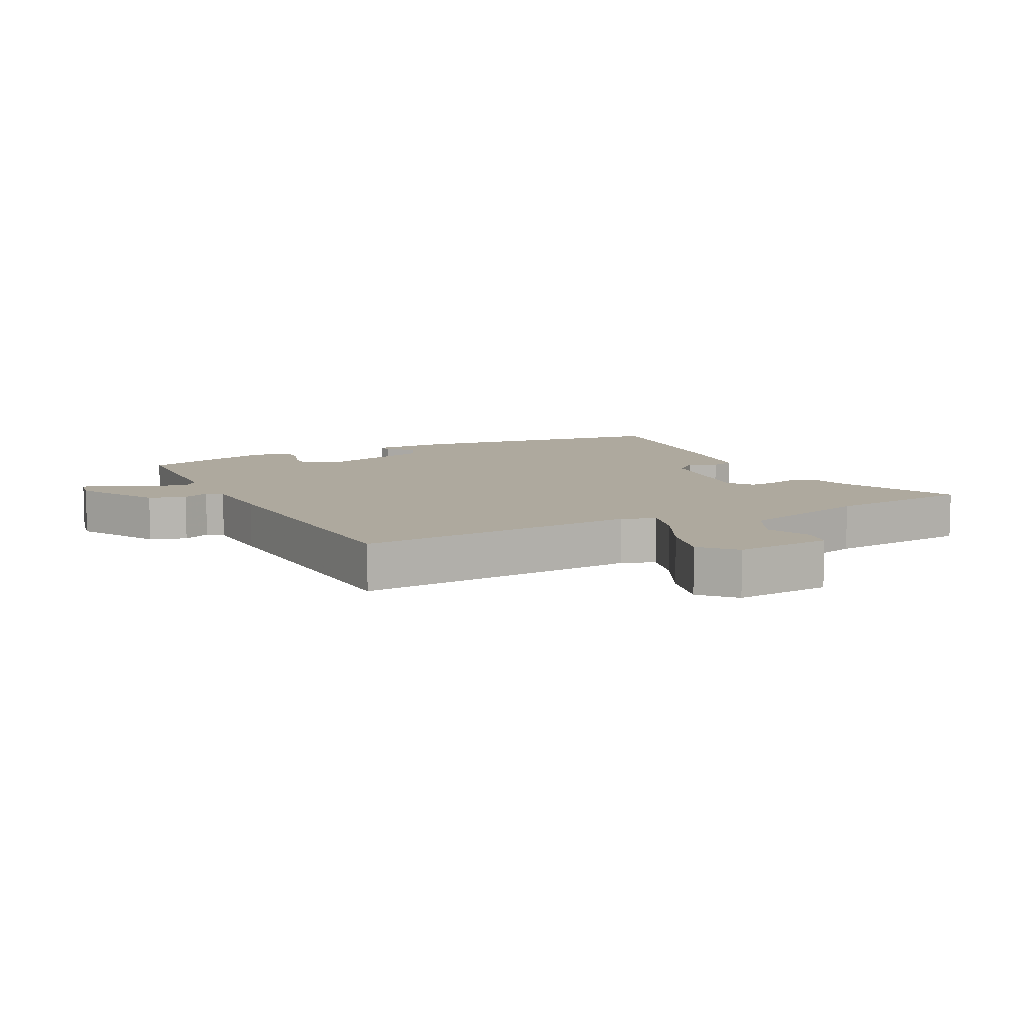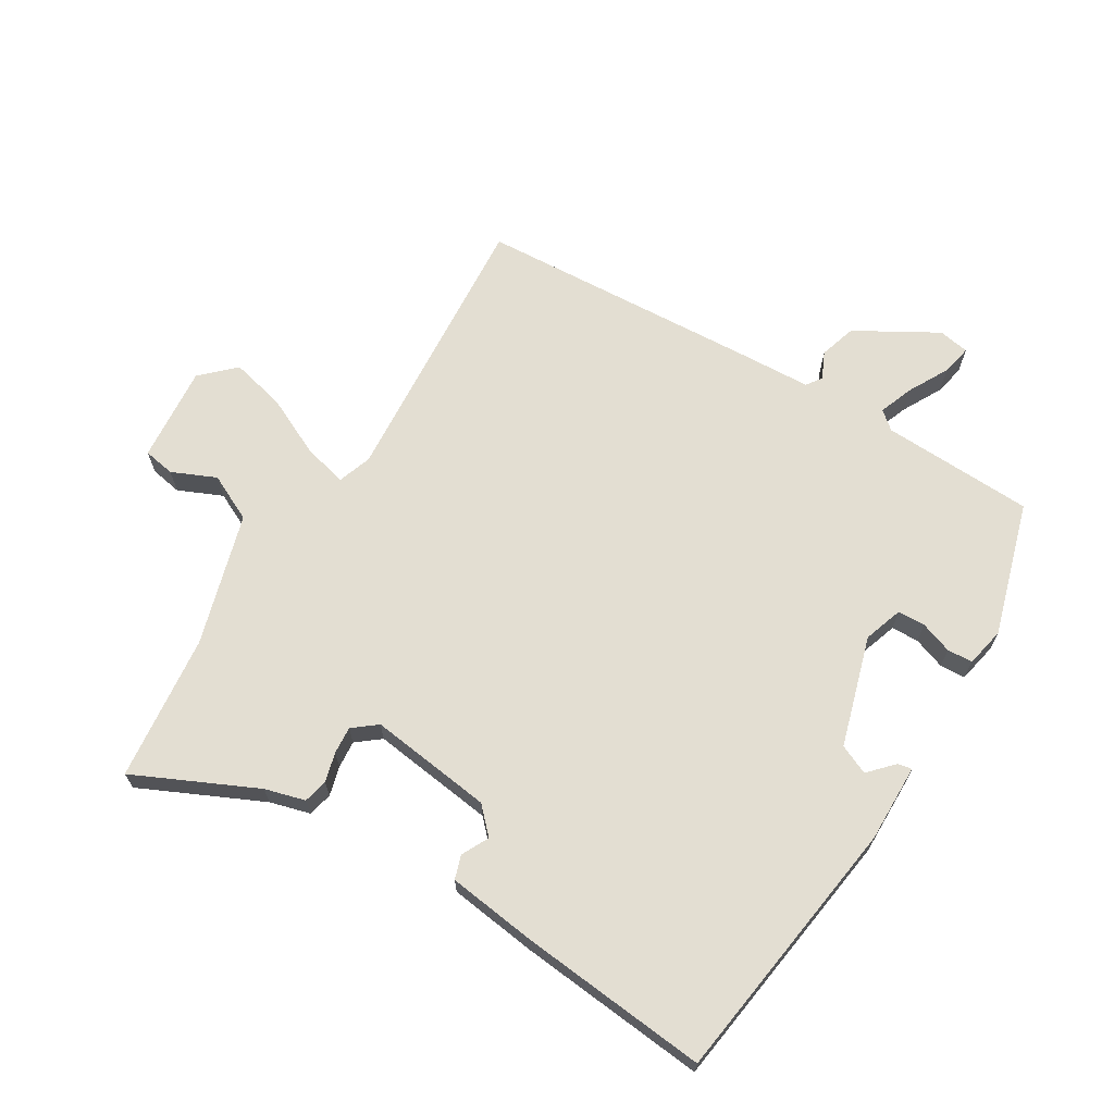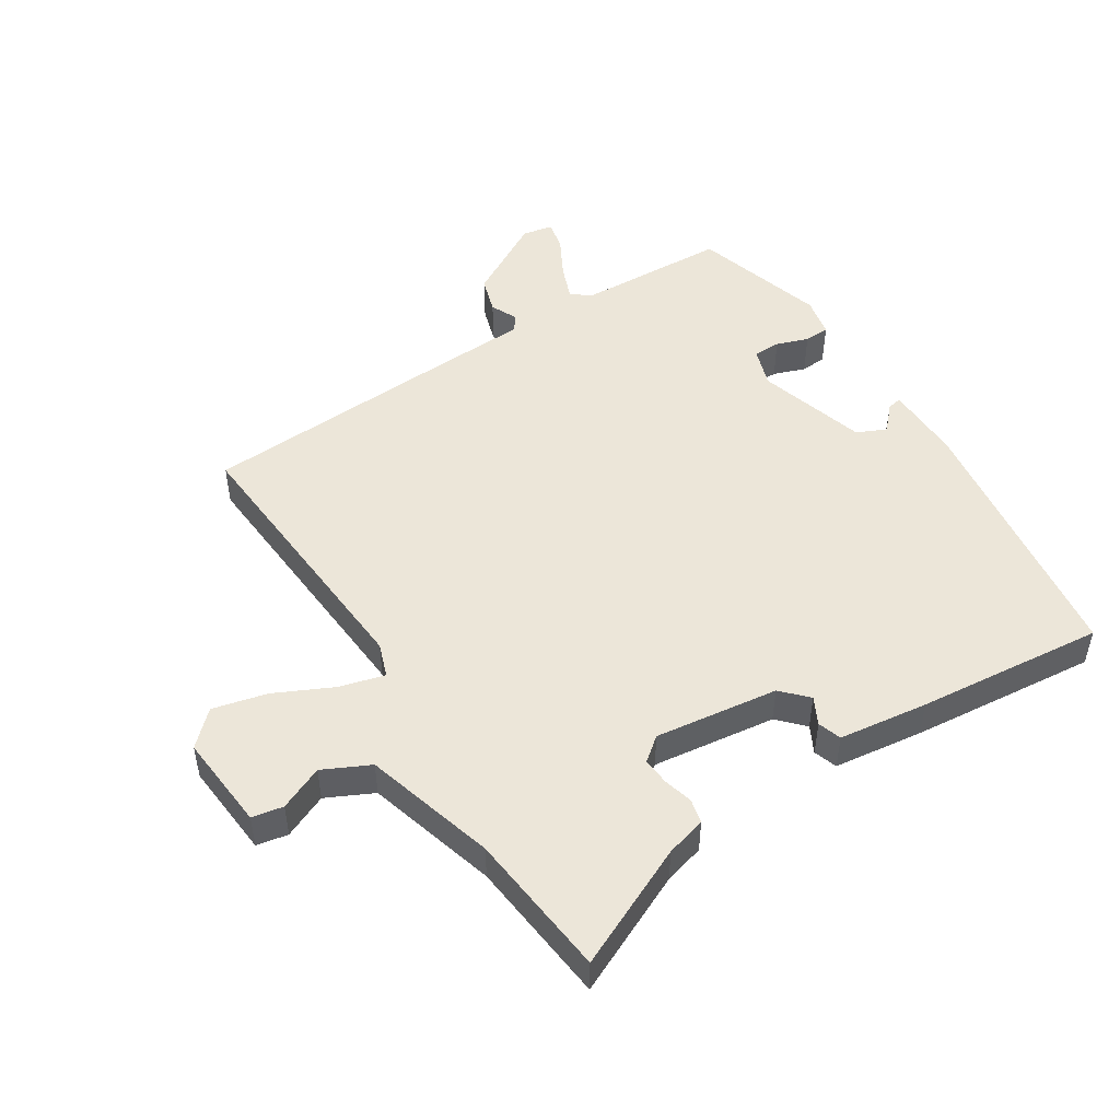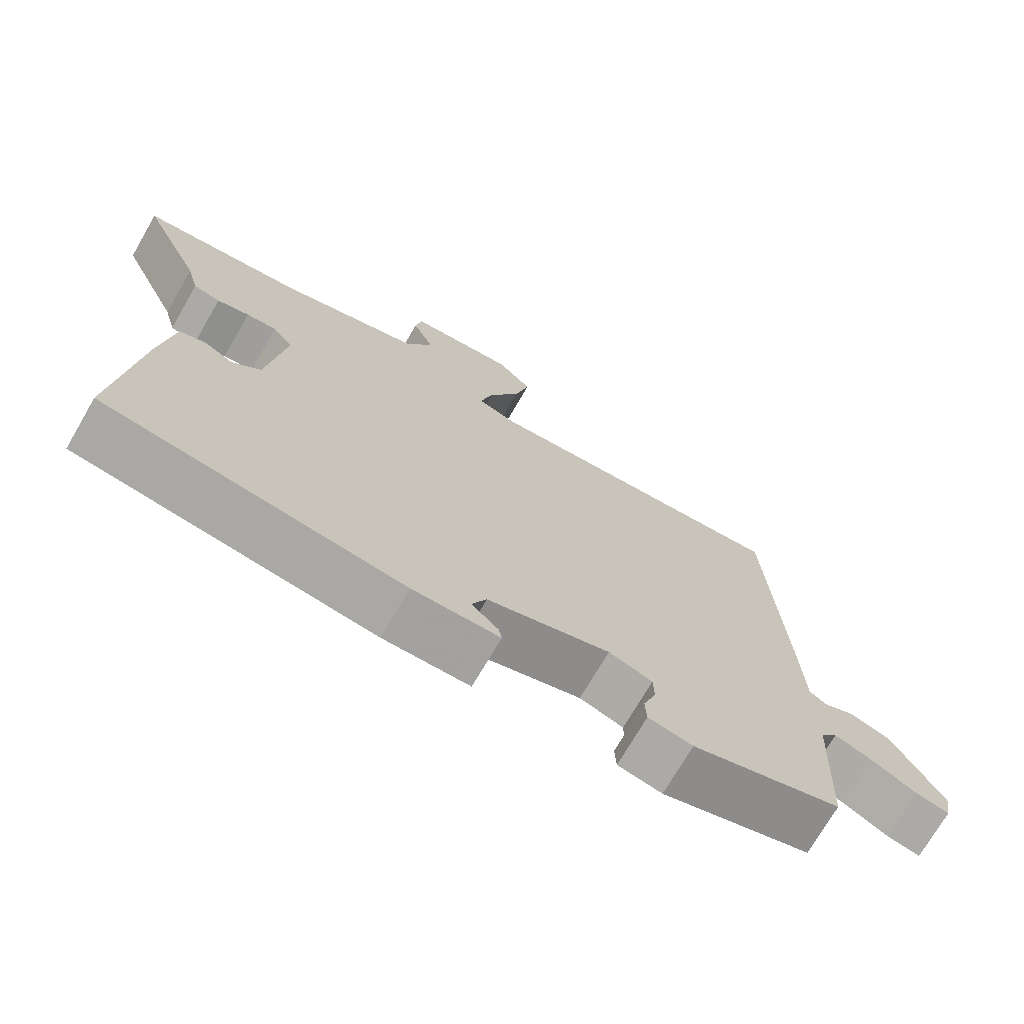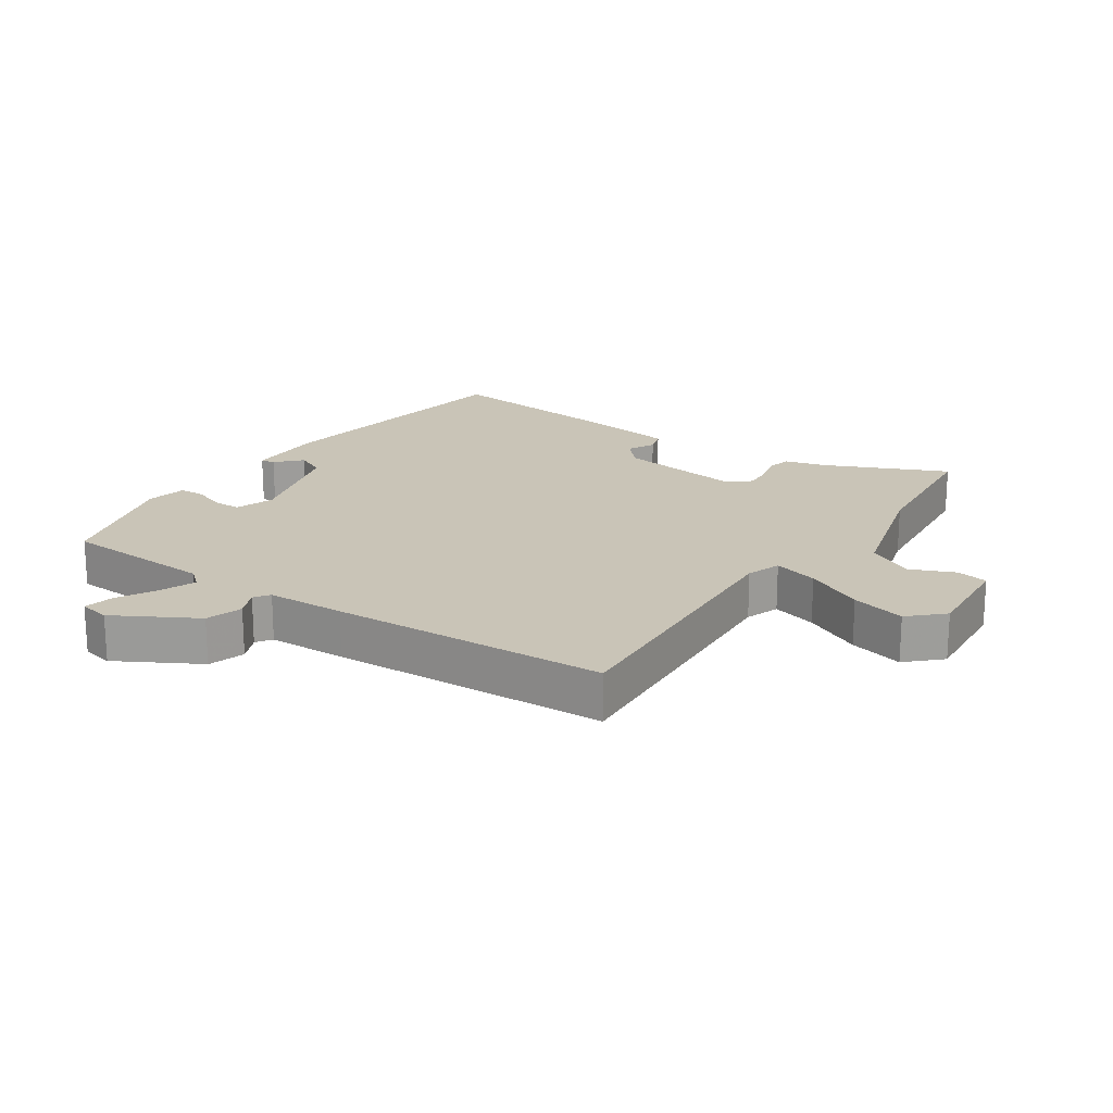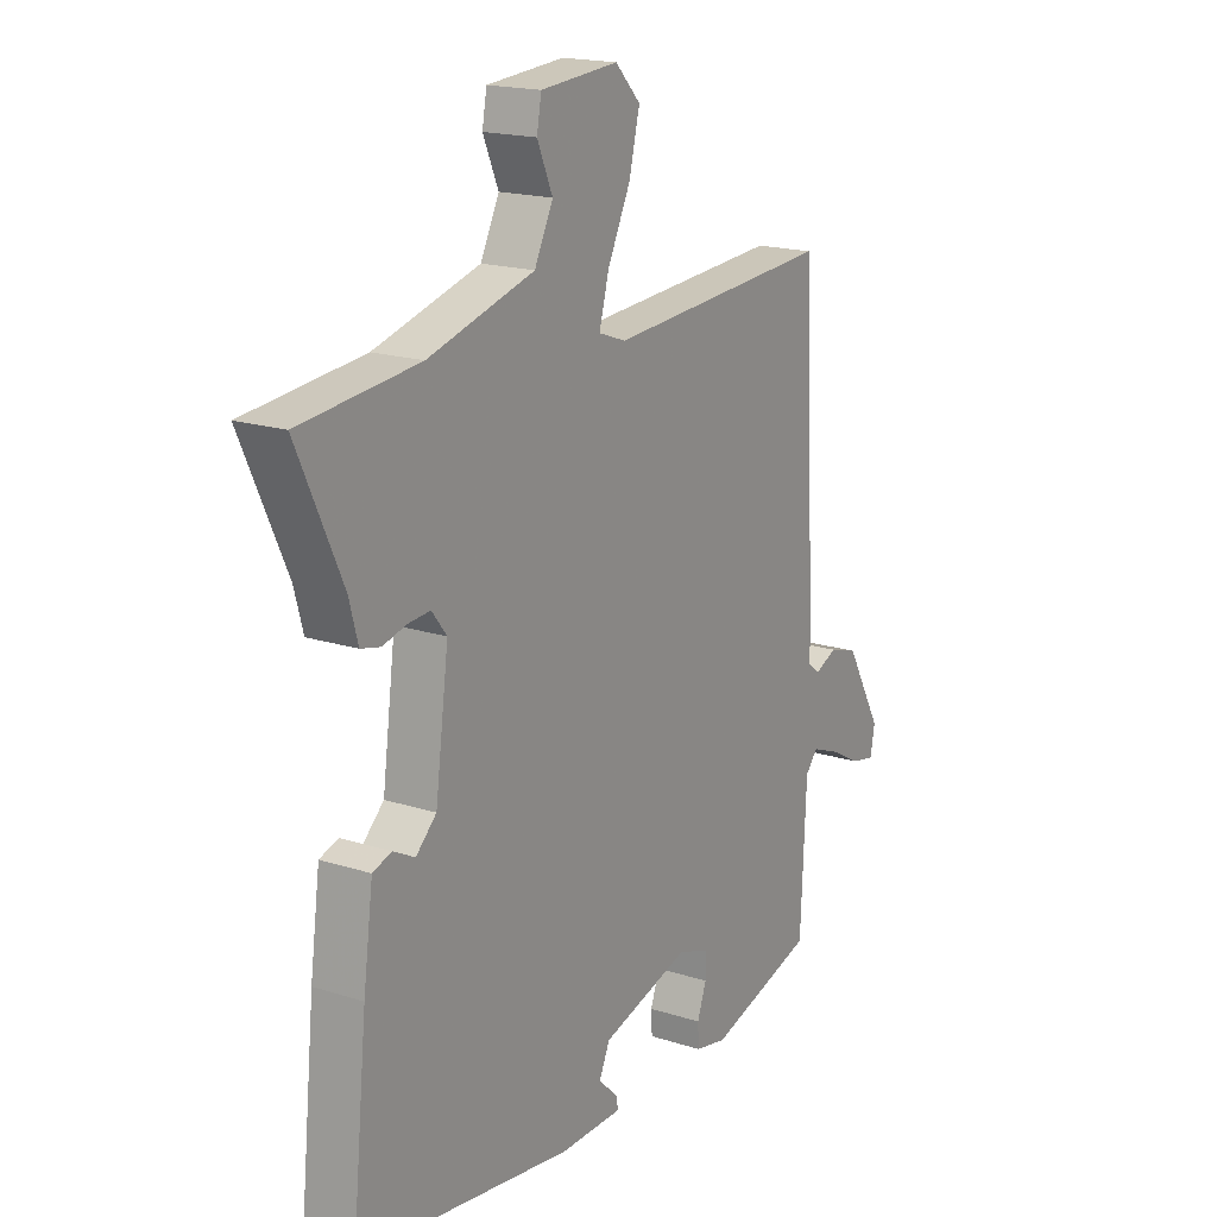
<metadata>
{"format":"obj","ext":"obj","renderer":"f3d","projection":"perspective","resolution":1024,"background":"white","views":[{"elev":9.1,"azim":-26.9,"up":"+Y"},{"elev":67.5,"azim":120.9,"up":"+Y"},{"elev":49.3,"azim":57.3,"up":"+Y"},{"elev":-72.5,"azim":149.9,"up":"+Z"},{"elev":20.0,"azim":-55.7,"up":"+Y"},{"elev":18.0,"azim":121.9,"up":"+Z"}]}
</metadata>
<code>
v -0.487 0.07 0.498
v -0.046 0.07 0.469
v 0.007 0.07 0.488
v -0.012 0.07 0.558
v -0.056 0.07 0.649
v -0.077 0.07 0.734
v -0.028 0.07 0.785
v 0.123 0.07 0.773
v 0.132 0.07 0.724
v 0.102 0.07 0.655
v 0.138 0.07 0.582
v 0.344 0.07 0.524
v 0.573 0.07 0.501
v 0.486 0.07 0.311
v 0.469 0.07 0.248
v 0.431 0.07 0.239
v 0.385 0.07 0.251
v 0.342 0.07 0.254
v 0.313 0.07 0.217
v 0.339 0.07 0.024
v 0.379 0.07 -0.014
v 0.421 0.07 0.008
v 0.458 0.07 -0.004
v 0.477 0.07 -0.144
v 0.507 0.07 -0.438
v 0.088 0.07 -0.499
v -0.034 0.07 -0.498
v -0.03 0.07 -0.476
v 0.008 0.07 -0.44
v -0.013 0.07 -0.394
v -0.185 0.07 -0.344
v -0.246 0.07 -0.365
v -0.247 0.07 -0.408
v -0.229 0.07 -0.458
v -0.231 0.07 -0.498
v -0.293 0.07 -0.511
v -0.502 0.07 -0.45
v -0.513 0.07 -0.212
v -0.537 0.07 -0.184
v -0.591 0.07 -0.205
v -0.653 0.07 -0.239
v -0.7 0.07 -0.249
v -0.709 0.07 -0.201
v -0.637 0.07 -0.074
v -0.58 0.07 -0.056
v -0.538 0.07 -0.075
v -0.514 0.07 -0.058
v -0.509 0.07 0.065
v -0.487 0 0.498
v -0.046 0 0.469
v 0.007 0 0.488
v -0.012 0 0.558
v -0.056 0 0.649
v -0.077 0 0.734
v -0.028 0 0.785
v 0.123 0 0.773
v 0.132 0 0.724
v 0.102 0 0.655
v 0.138 0 0.582
v 0.344 0 0.524
v 0.573 0 0.501
v 0.486 0 0.311
v 0.469 0 0.248
v 0.431 0 0.239
v 0.385 0 0.251
v 0.342 0 0.254
v 0.313 0 0.217
v 0.339 0 0.024
v 0.379 0 -0.014
v 0.421 0 0.008
v 0.458 0 -0.004
v 0.477 0 -0.144
v 0.507 0 -0.438
v 0.088 0 -0.499
v -0.034 0 -0.498
v -0.03 0 -0.476
v 0.008 0 -0.44
v -0.013 0 -0.394
v -0.185 0 -0.344
v -0.246 0 -0.365
v -0.247 0 -0.408
v -0.229 0 -0.458
v -0.231 0 -0.498
v -0.293 0 -0.511
v -0.502 0 -0.45
v -0.513 0 -0.212
v -0.537 0 -0.184
v -0.591 0 -0.205
v -0.653 0 -0.239
v -0.7 0 -0.249
v -0.709 0 -0.201
v -0.637 0 -0.074
v -0.58 0 -0.056
v -0.538 0 -0.075
v -0.514 0 -0.058
v -0.509 0 0.065
f 47 48 1 2
f 43 44 45 46
f 43 46 47
f 40 41 42 43
f 39 40 43 47
f 38 39 47 2
f 33 34 35 36
f 32 33 36 37
f 31 32 37 38
f 26 27 28 29
f 26 29 30
f 25 26 30
f 21 22 23 24
f 20 21 24 25
f 14 15 16 17
f 12 13 14 17
f 11 12 17 18
f 7 8 9 10
f 7 10 11
f 4 5 6 7
f 3 4 7 11
f 31 38 2 3
f 20 25 30 31
f 19 20 31 3
f 3 11 18 19
f 50 49 96 95
f 94 93 92 91
f 95 94 91
f 91 90 89 88
f 95 91 88 87
f 50 95 87 86
f 84 83 82 81
f 85 84 81 80
f 86 85 80 79
f 77 76 75 74
f 78 77 74
f 78 74 73
f 72 71 70 69
f 73 72 69 68
f 65 64 63 62
f 65 62 61 60
f 66 65 60 59
f 58 57 56 55
f 59 58 55
f 55 54 53 52
f 59 55 52 51
f 51 50 86 79
f 79 78 73 68
f 51 79 68 67
f 67 66 59 51
f 1 49 50 2
f 2 50 51 3
f 3 51 52 4
f 4 52 53 5
f 5 53 54 6
f 6 54 55 7
f 7 55 56 8
f 8 56 57 9
f 9 57 58 10
f 10 58 59 11
f 11 59 60 12
f 12 60 61 13
f 13 61 62 14
f 14 62 63 15
f 15 63 64 16
f 16 64 65 17
f 17 65 66 18
f 18 66 67 19
f 19 67 68 20
f 20 68 69 21
f 21 69 70 22
f 22 70 71 23
f 23 71 72 24
f 24 72 73 25
f 25 73 74 26
f 26 74 75 27
f 27 75 76 28
f 28 76 77 29
f 29 77 78 30
f 30 78 79 31
f 31 79 80 32
f 32 80 81 33
f 33 81 82 34
f 34 82 83 35
f 35 83 84 36
f 36 84 85 37
f 37 85 86 38
f 38 86 87 39
f 39 87 88 40
f 40 88 89 41
f 41 89 90 42
f 42 90 91 43
f 43 91 92 44
f 44 92 93 45
f 45 93 94 46
f 46 94 95 47
f 47 95 96 48
f 48 96 49 1

</code>
